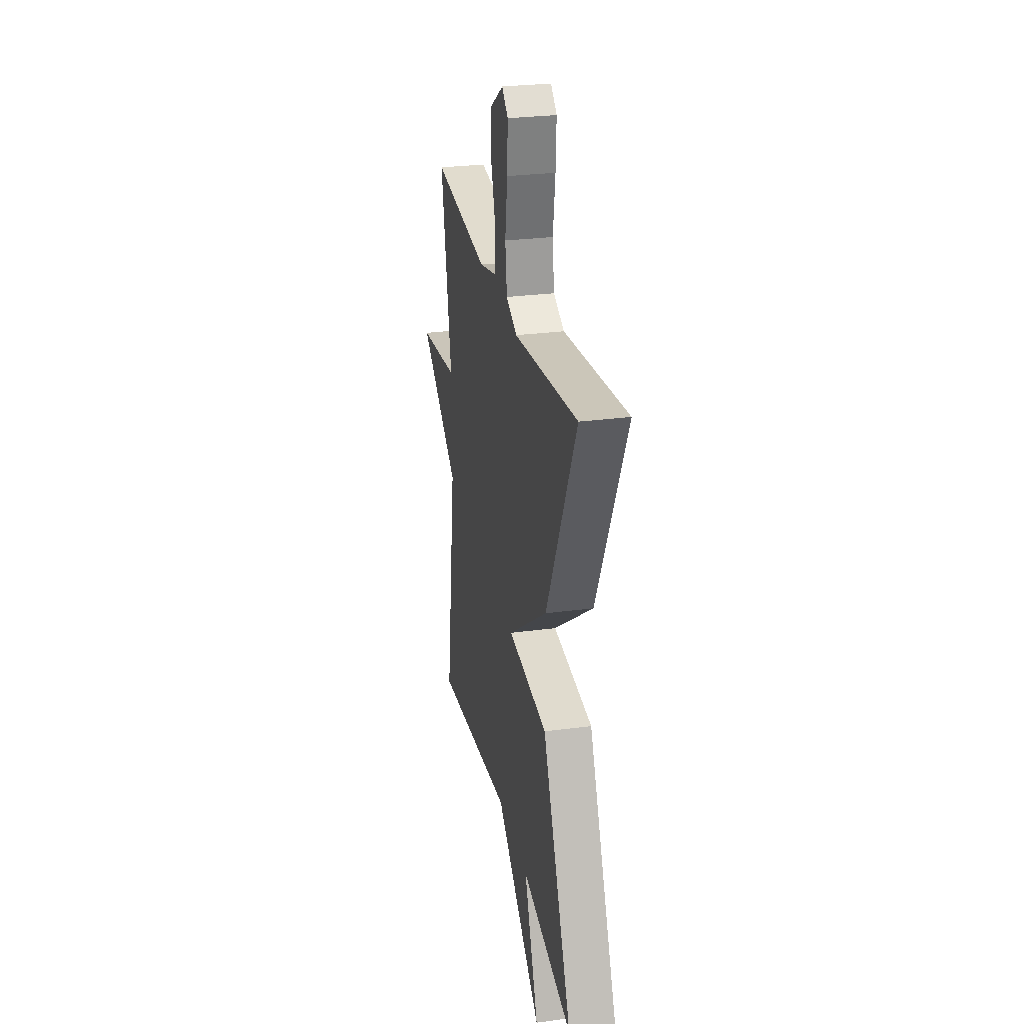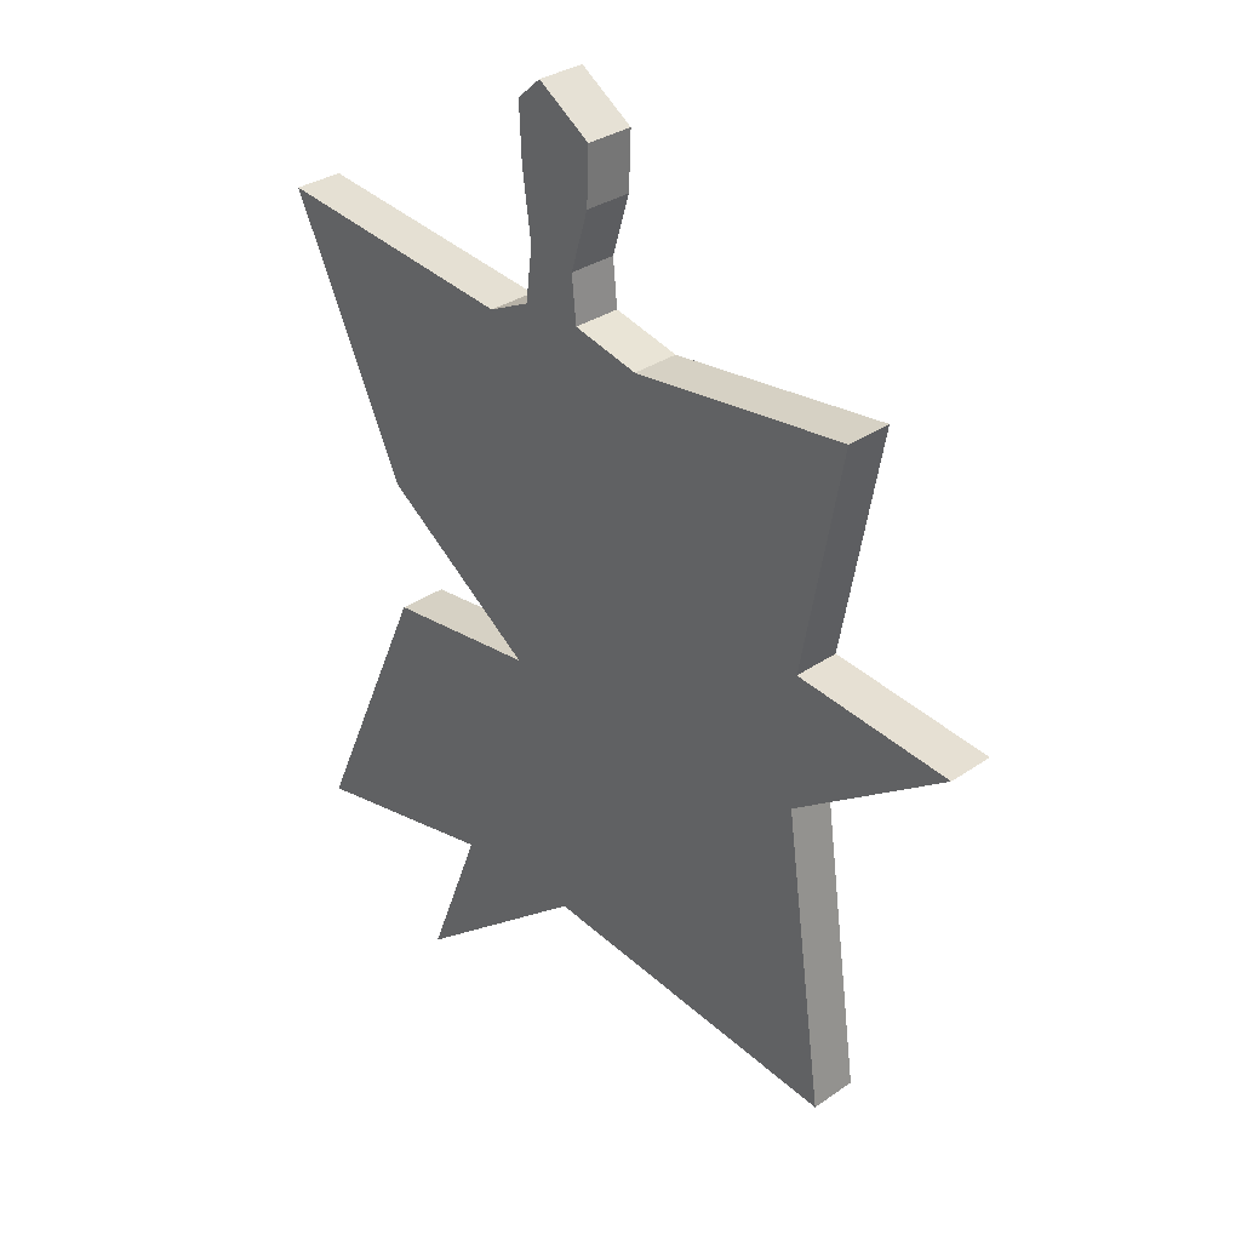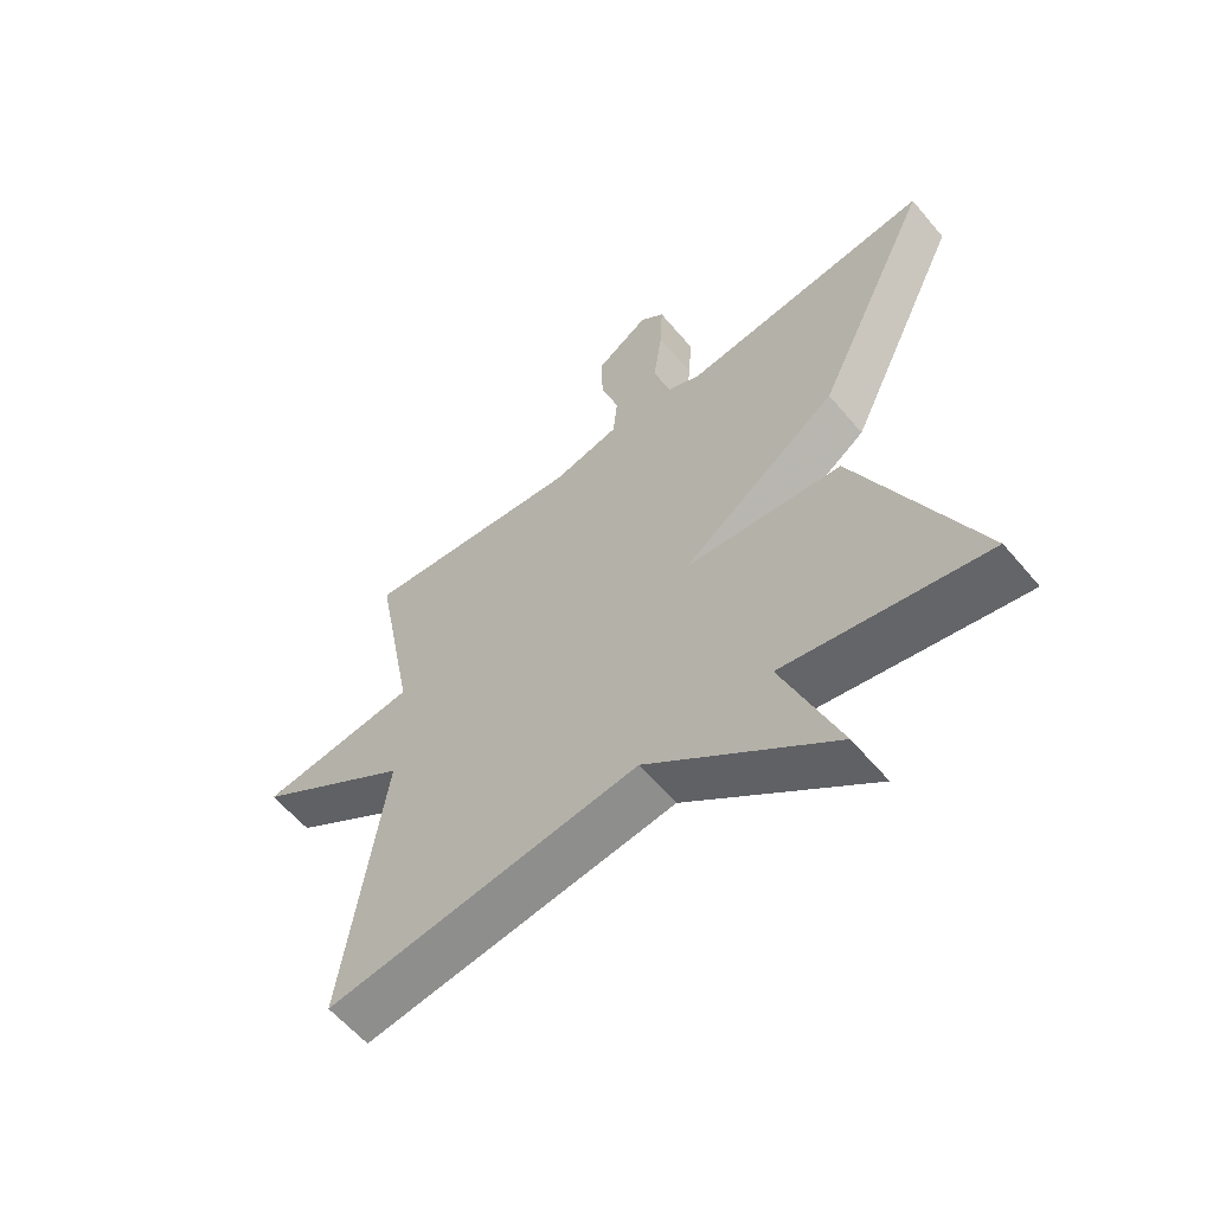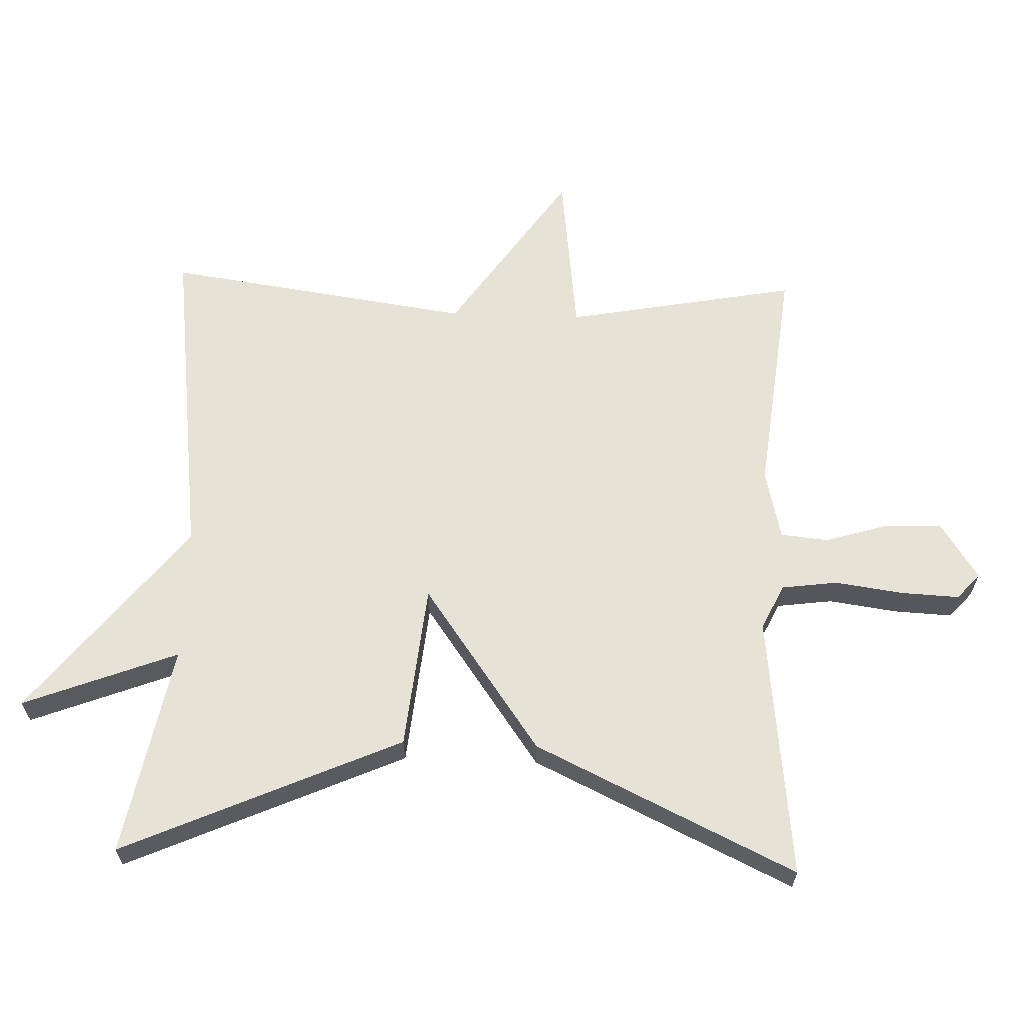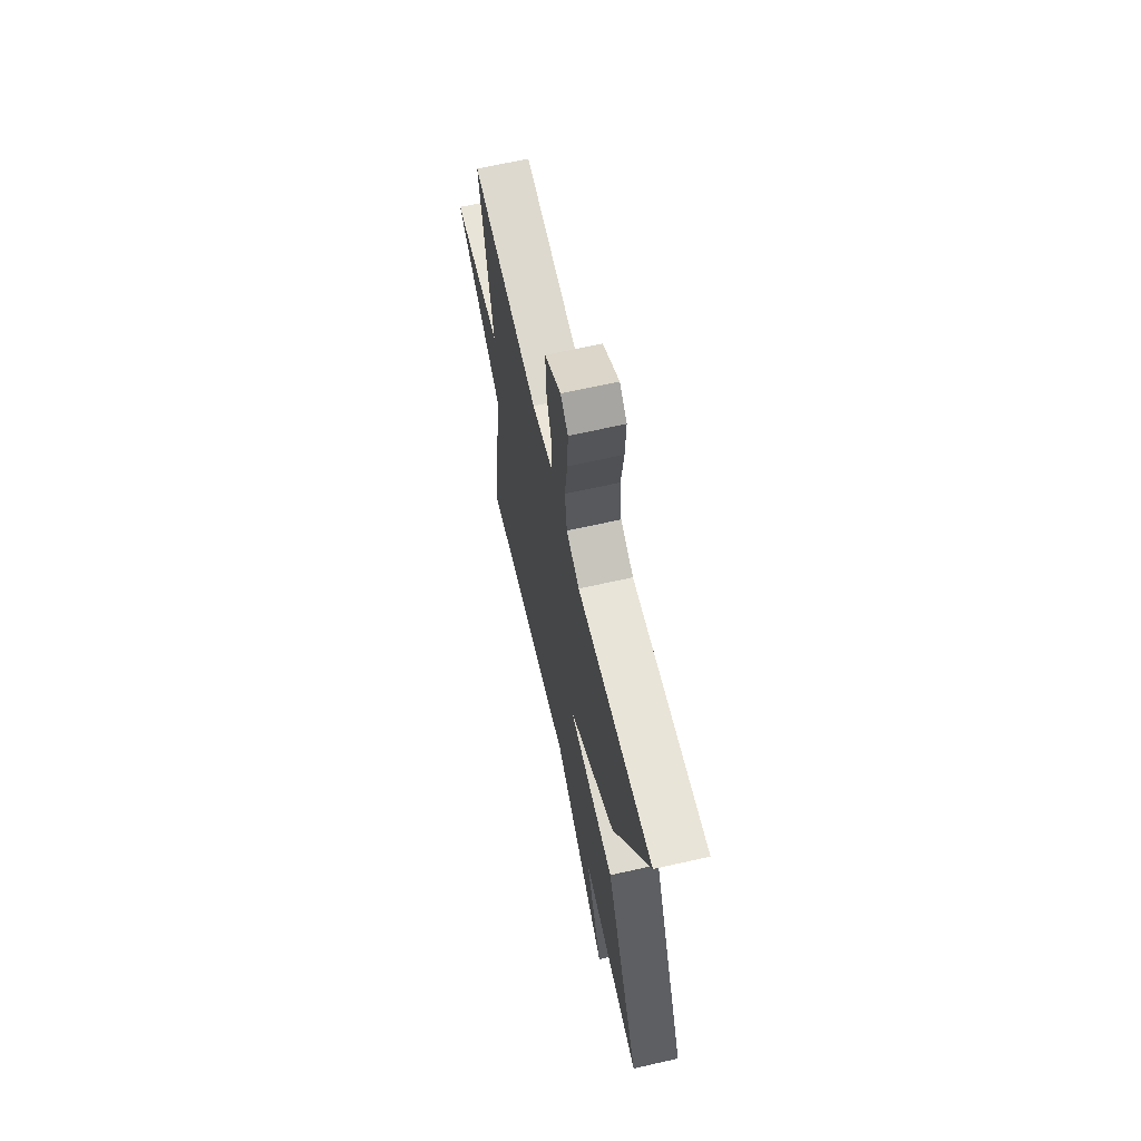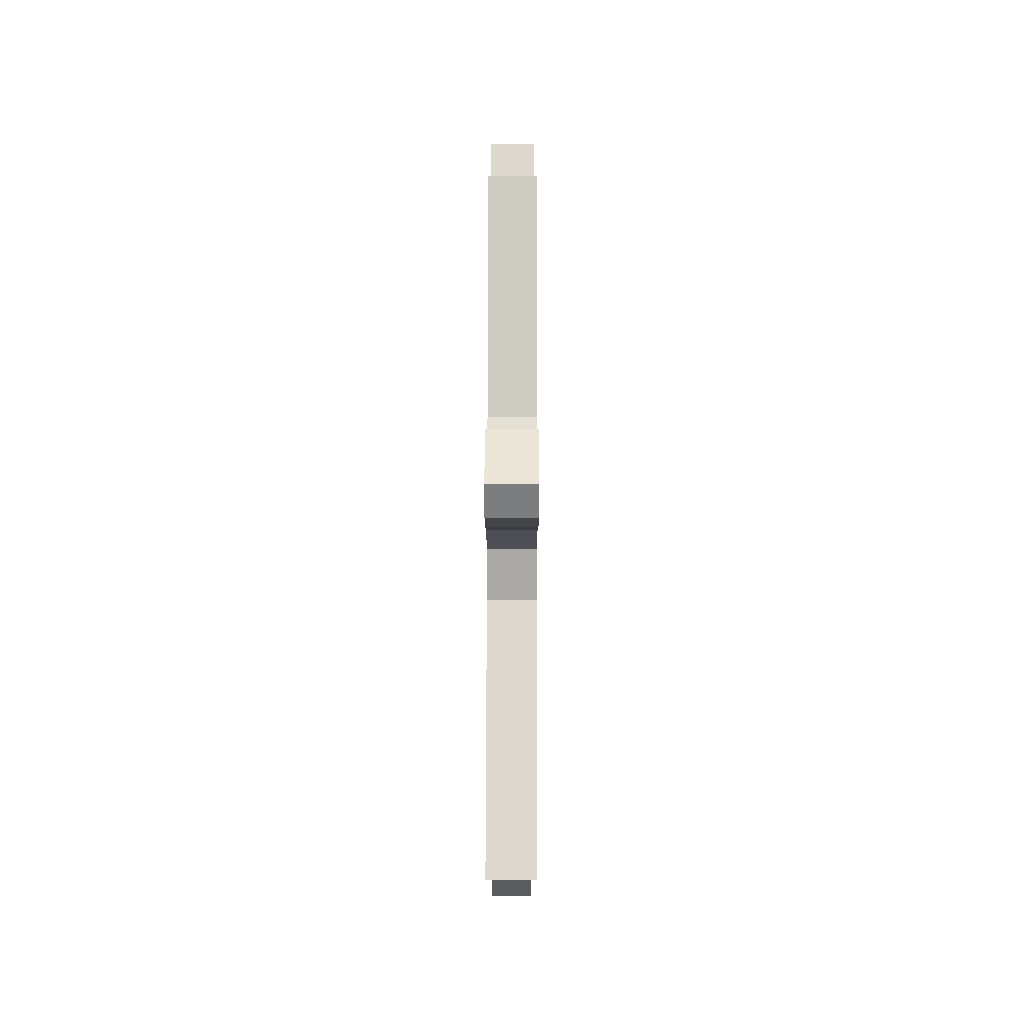
<metadata>
{"format":"obj","ext":"obj","renderer":"f3d","projection":"perspective","resolution":1024,"background":"white","views":[{"elev":27.7,"azim":-101.6,"up":"+Z"},{"elev":32.4,"azim":46.1,"up":"+Z"},{"elev":-59.8,"azim":-140.1,"up":"+Z"},{"elev":63.5,"azim":-88.0,"up":"+Y"},{"elev":65.6,"azim":-102.8,"up":"+Z"},{"elev":79.2,"azim":-89.9,"up":"+Z"}]}
</metadata>
<code>
v 0.5 0.07 -0.5
v 0.013 0.07 -0.439
v -0.275 0.07 -0.668
v -0.187 0.07 -0.439
v -0.5 0.07 -0.5
v -0.317 0.07 -0.087
v -0.072 0.07 -0.062
v -0.317 0.07 0.113
v -0.5 0.07 0.5
v -0.109 0.07 0.455
v -0.042 0.07 0.487
v -0.031 0.07 0.57
v -0.045 0.07 0.672
v -0.049 0.07 0.758
v -0.011 0.07 0.792
v 0.073 0.07 0.736
v 0.07 0.07 0.65
v 0.042 0.07 0.558
v 0.049 0.07 0.487
v 0.153 0.07 0.462
v 0.5 0.07 0.5
v 0.436 0.07 0.156
v 0.683 0.07 0.126
v 0.436 0.07 -0.044
v 0.5 0 -0.5
v 0.013 0 -0.439
v -0.275 0 -0.668
v -0.187 0 -0.439
v -0.5 0 -0.5
v -0.317 0 -0.087
v -0.072 0 -0.062
v -0.317 0 0.113
v -0.5 0 0.5
v -0.109 0 0.455
v -0.042 0 0.487
v -0.031 0 0.57
v -0.045 0 0.672
v -0.049 0 0.758
v -0.011 0 0.792
v 0.073 0 0.736
v 0.07 0 0.65
v 0.042 0 0.558
v 0.049 0 0.487
v 0.153 0 0.462
v 0.5 0 0.5
v 0.436 0 0.156
v 0.683 0 0.126
v 0.436 0 -0.044
f 22 23 24
f 20 21 22
f 19 20 22 24
f 16 17 18
f 15 16 18
f 14 15 18
f 13 14 18
f 12 13 18
f 11 12 18 19
f 24 1 2
f 19 24 2
f 11 19 2
f 10 11 2
f 7 8 9 10
f 4 5 6 7
f 2 3 4
f 2 4 7
f 2 7 10
f 48 47 46
f 46 45 44
f 48 46 44 43
f 42 41 40
f 42 40 39
f 42 39 38
f 42 38 37
f 42 37 36
f 43 42 36 35
f 26 25 48
f 26 48 43
f 26 43 35
f 26 35 34
f 34 33 32 31
f 31 30 29 28
f 28 27 26
f 31 28 26
f 34 31 26
f 1 25 26 2
f 2 26 27 3
f 3 27 28 4
f 4 28 29 5
f 5 29 30 6
f 6 30 31 7
f 7 31 32 8
f 8 32 33 9
f 9 33 34 10
f 10 34 35 11
f 11 35 36 12
f 12 36 37 13
f 13 37 38 14
f 14 38 39 15
f 15 39 40 16
f 16 40 41 17
f 17 41 42 18
f 18 42 43 19
f 19 43 44 20
f 20 44 45 21
f 21 45 46 22
f 22 46 47 23
f 23 47 48 24
f 24 48 25 1

</code>
